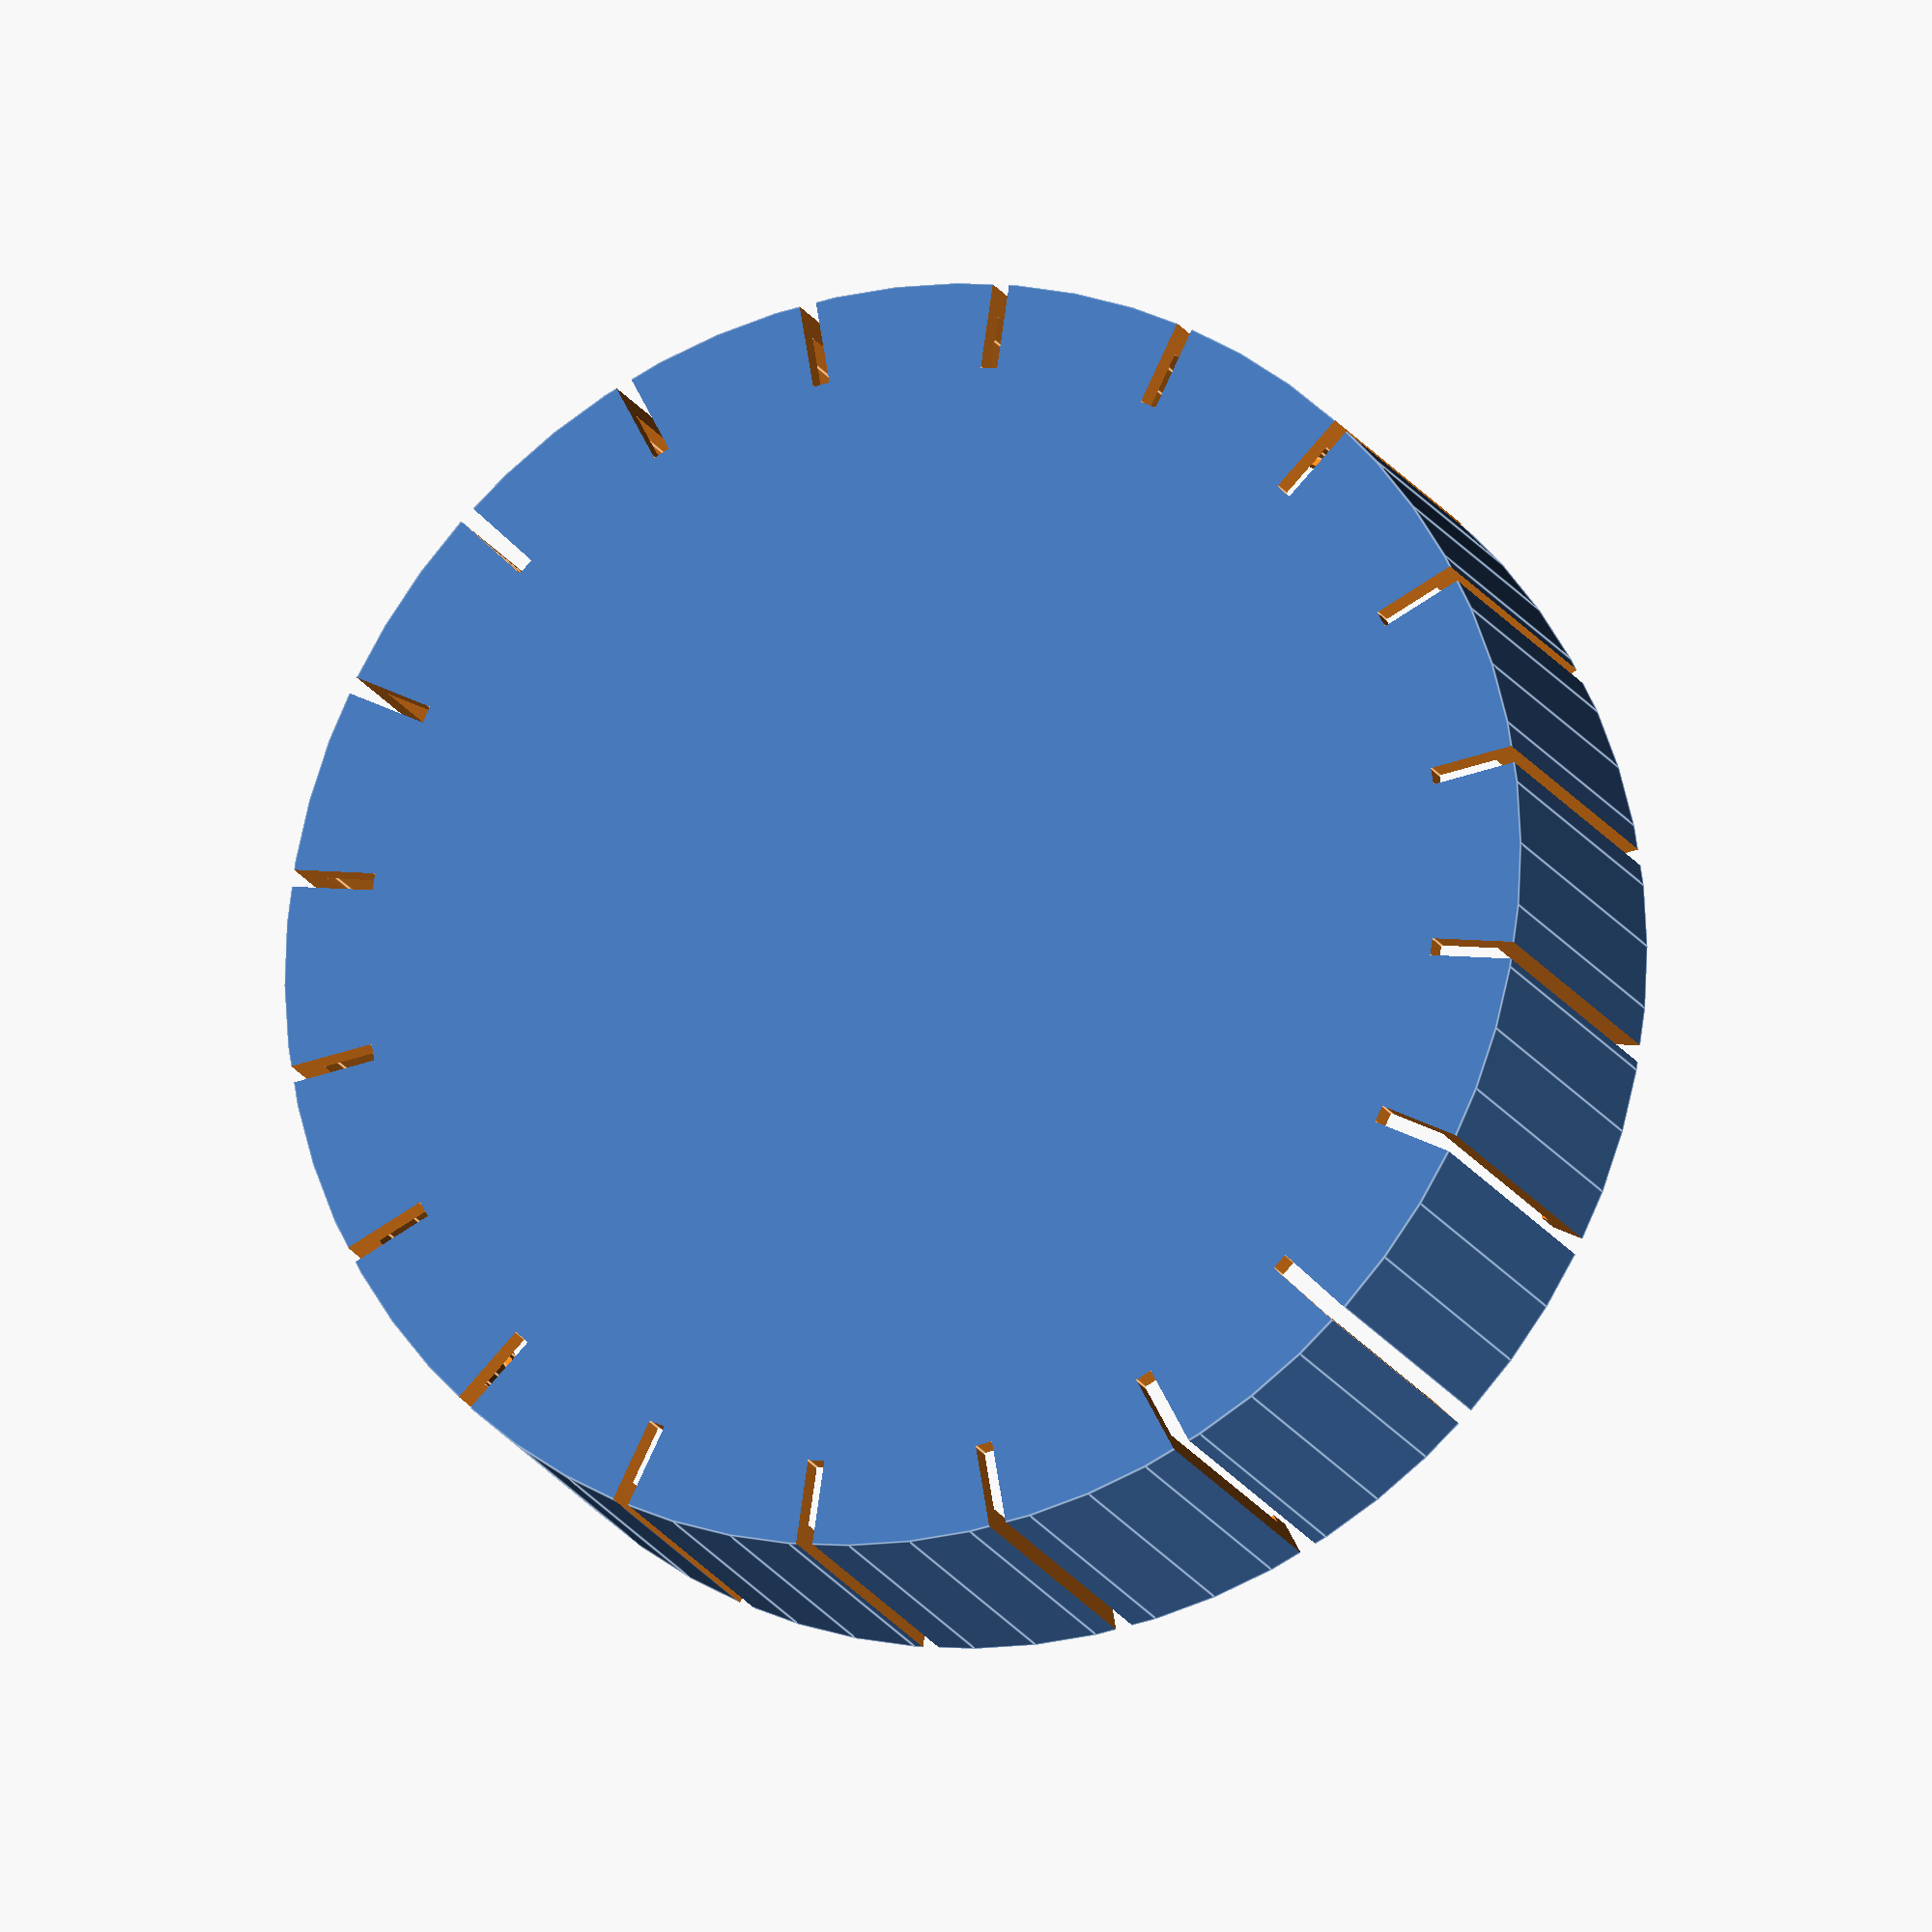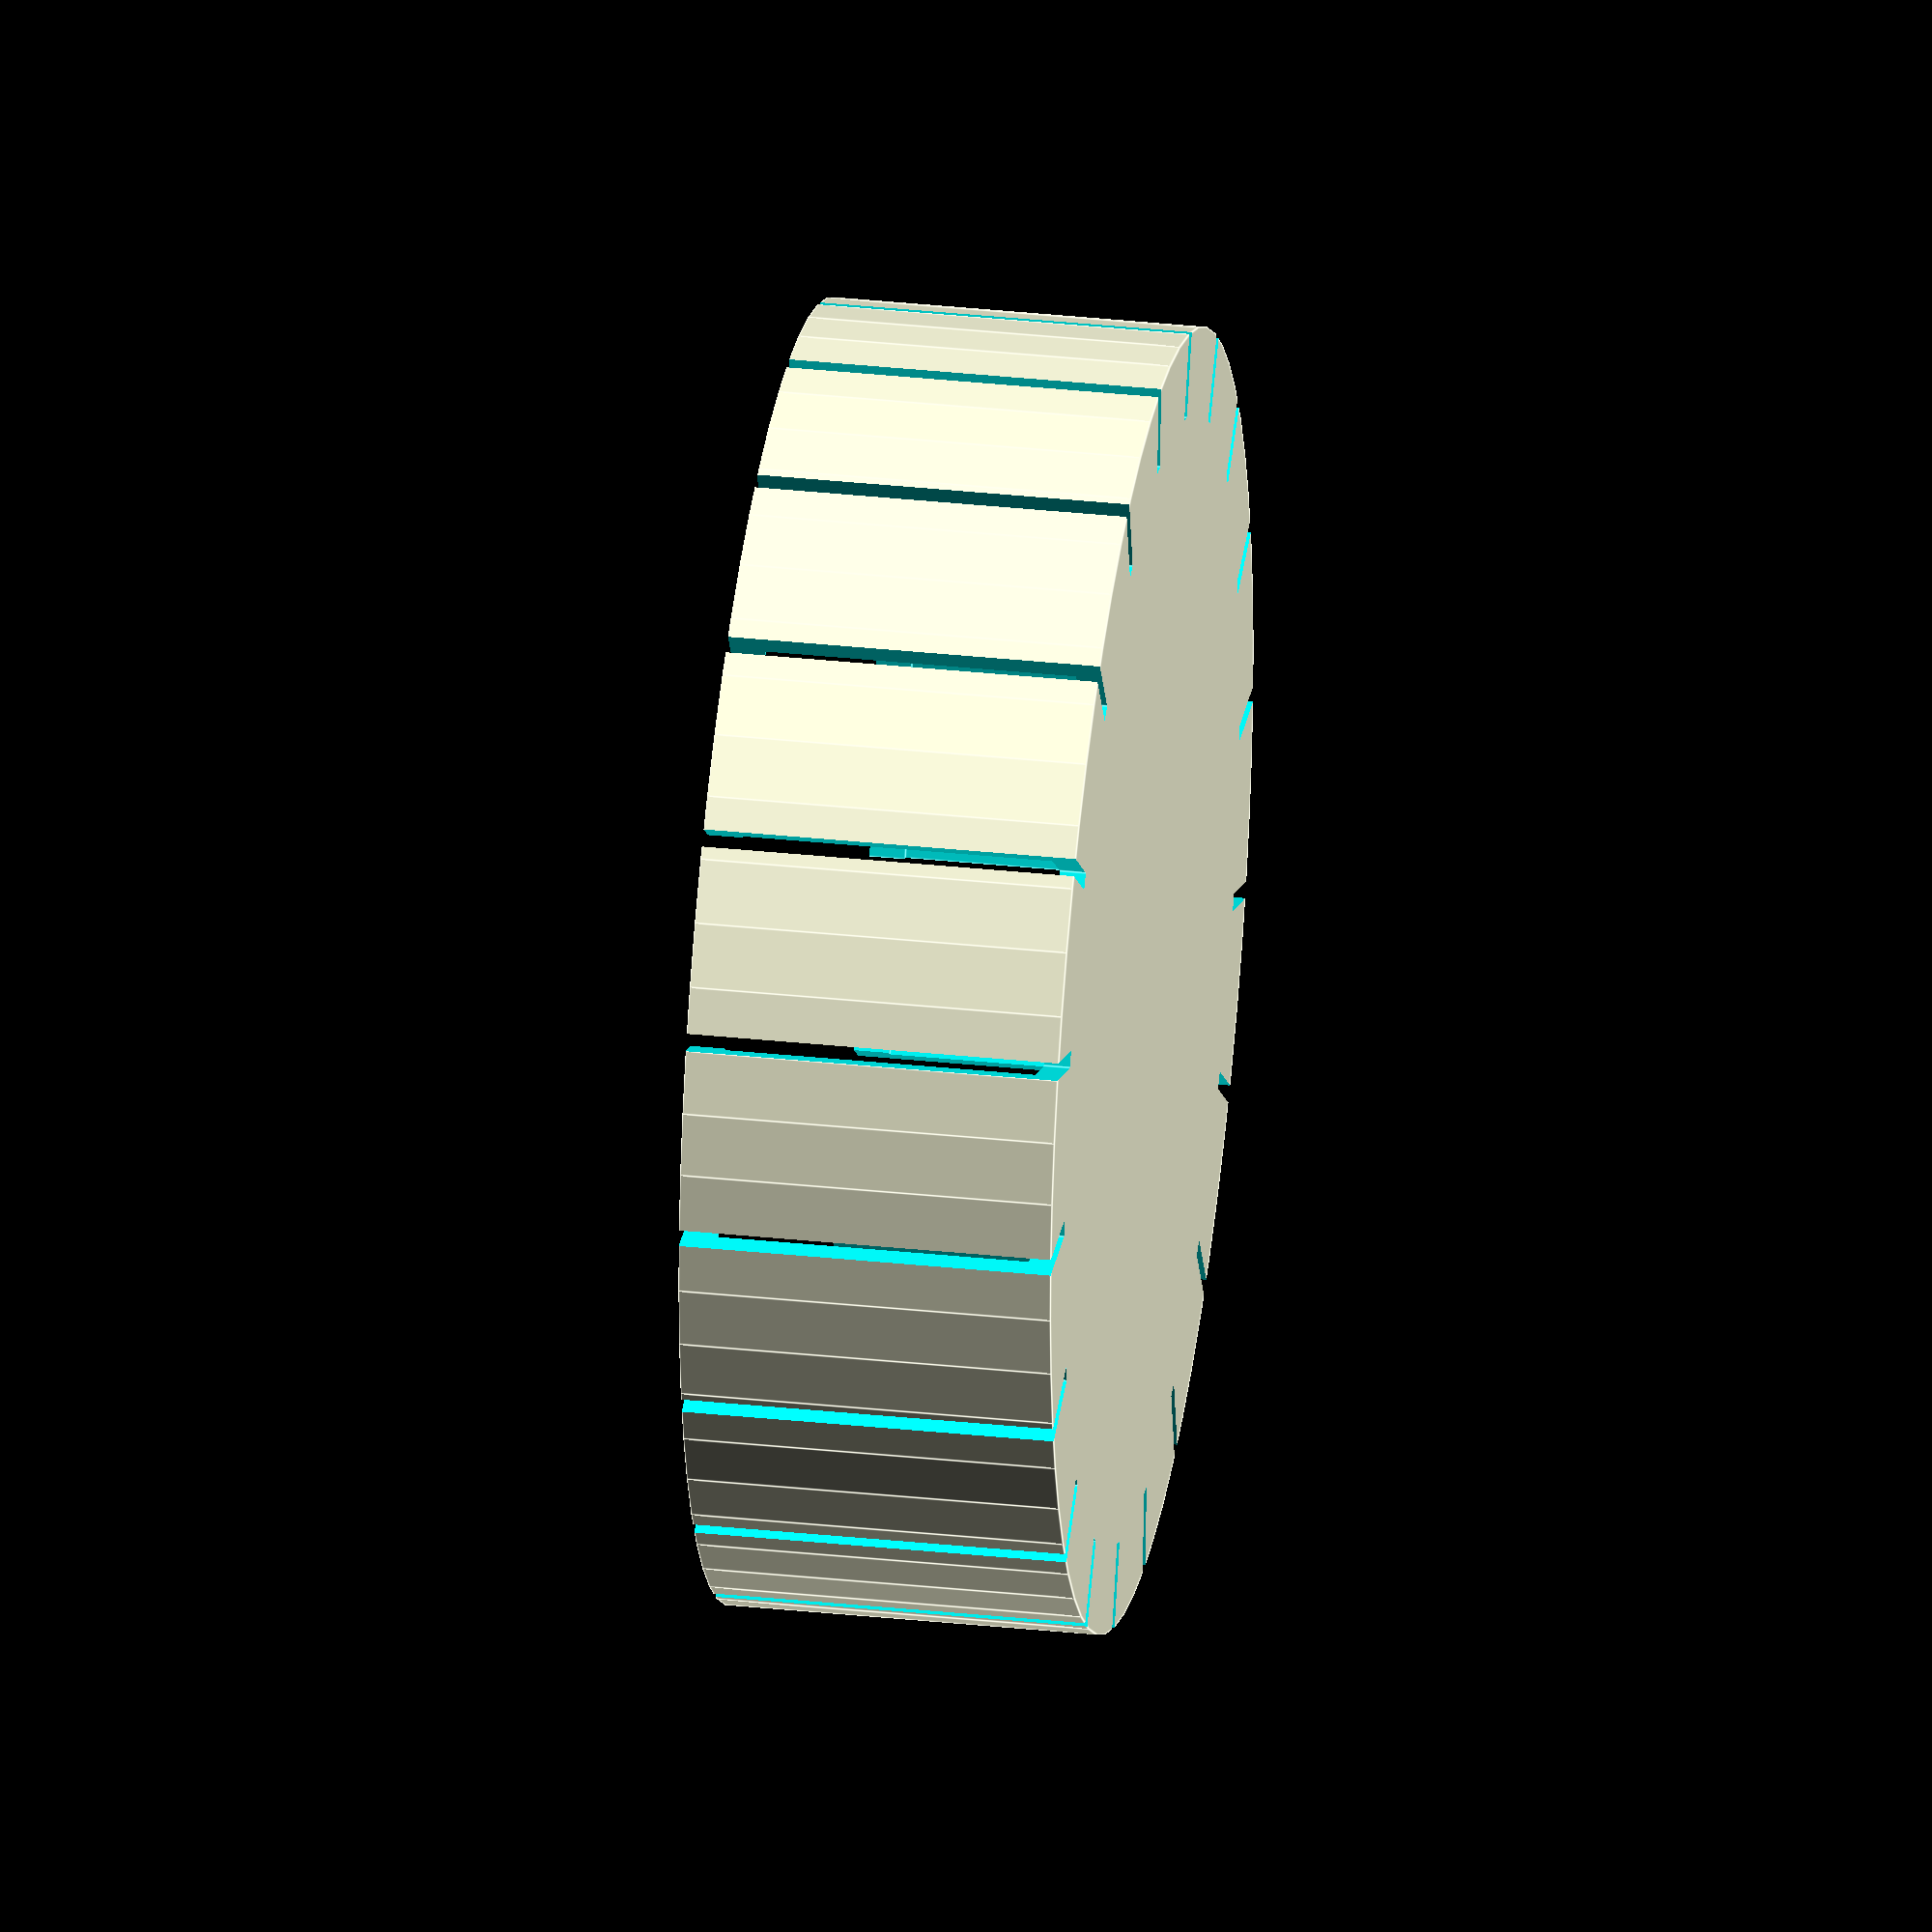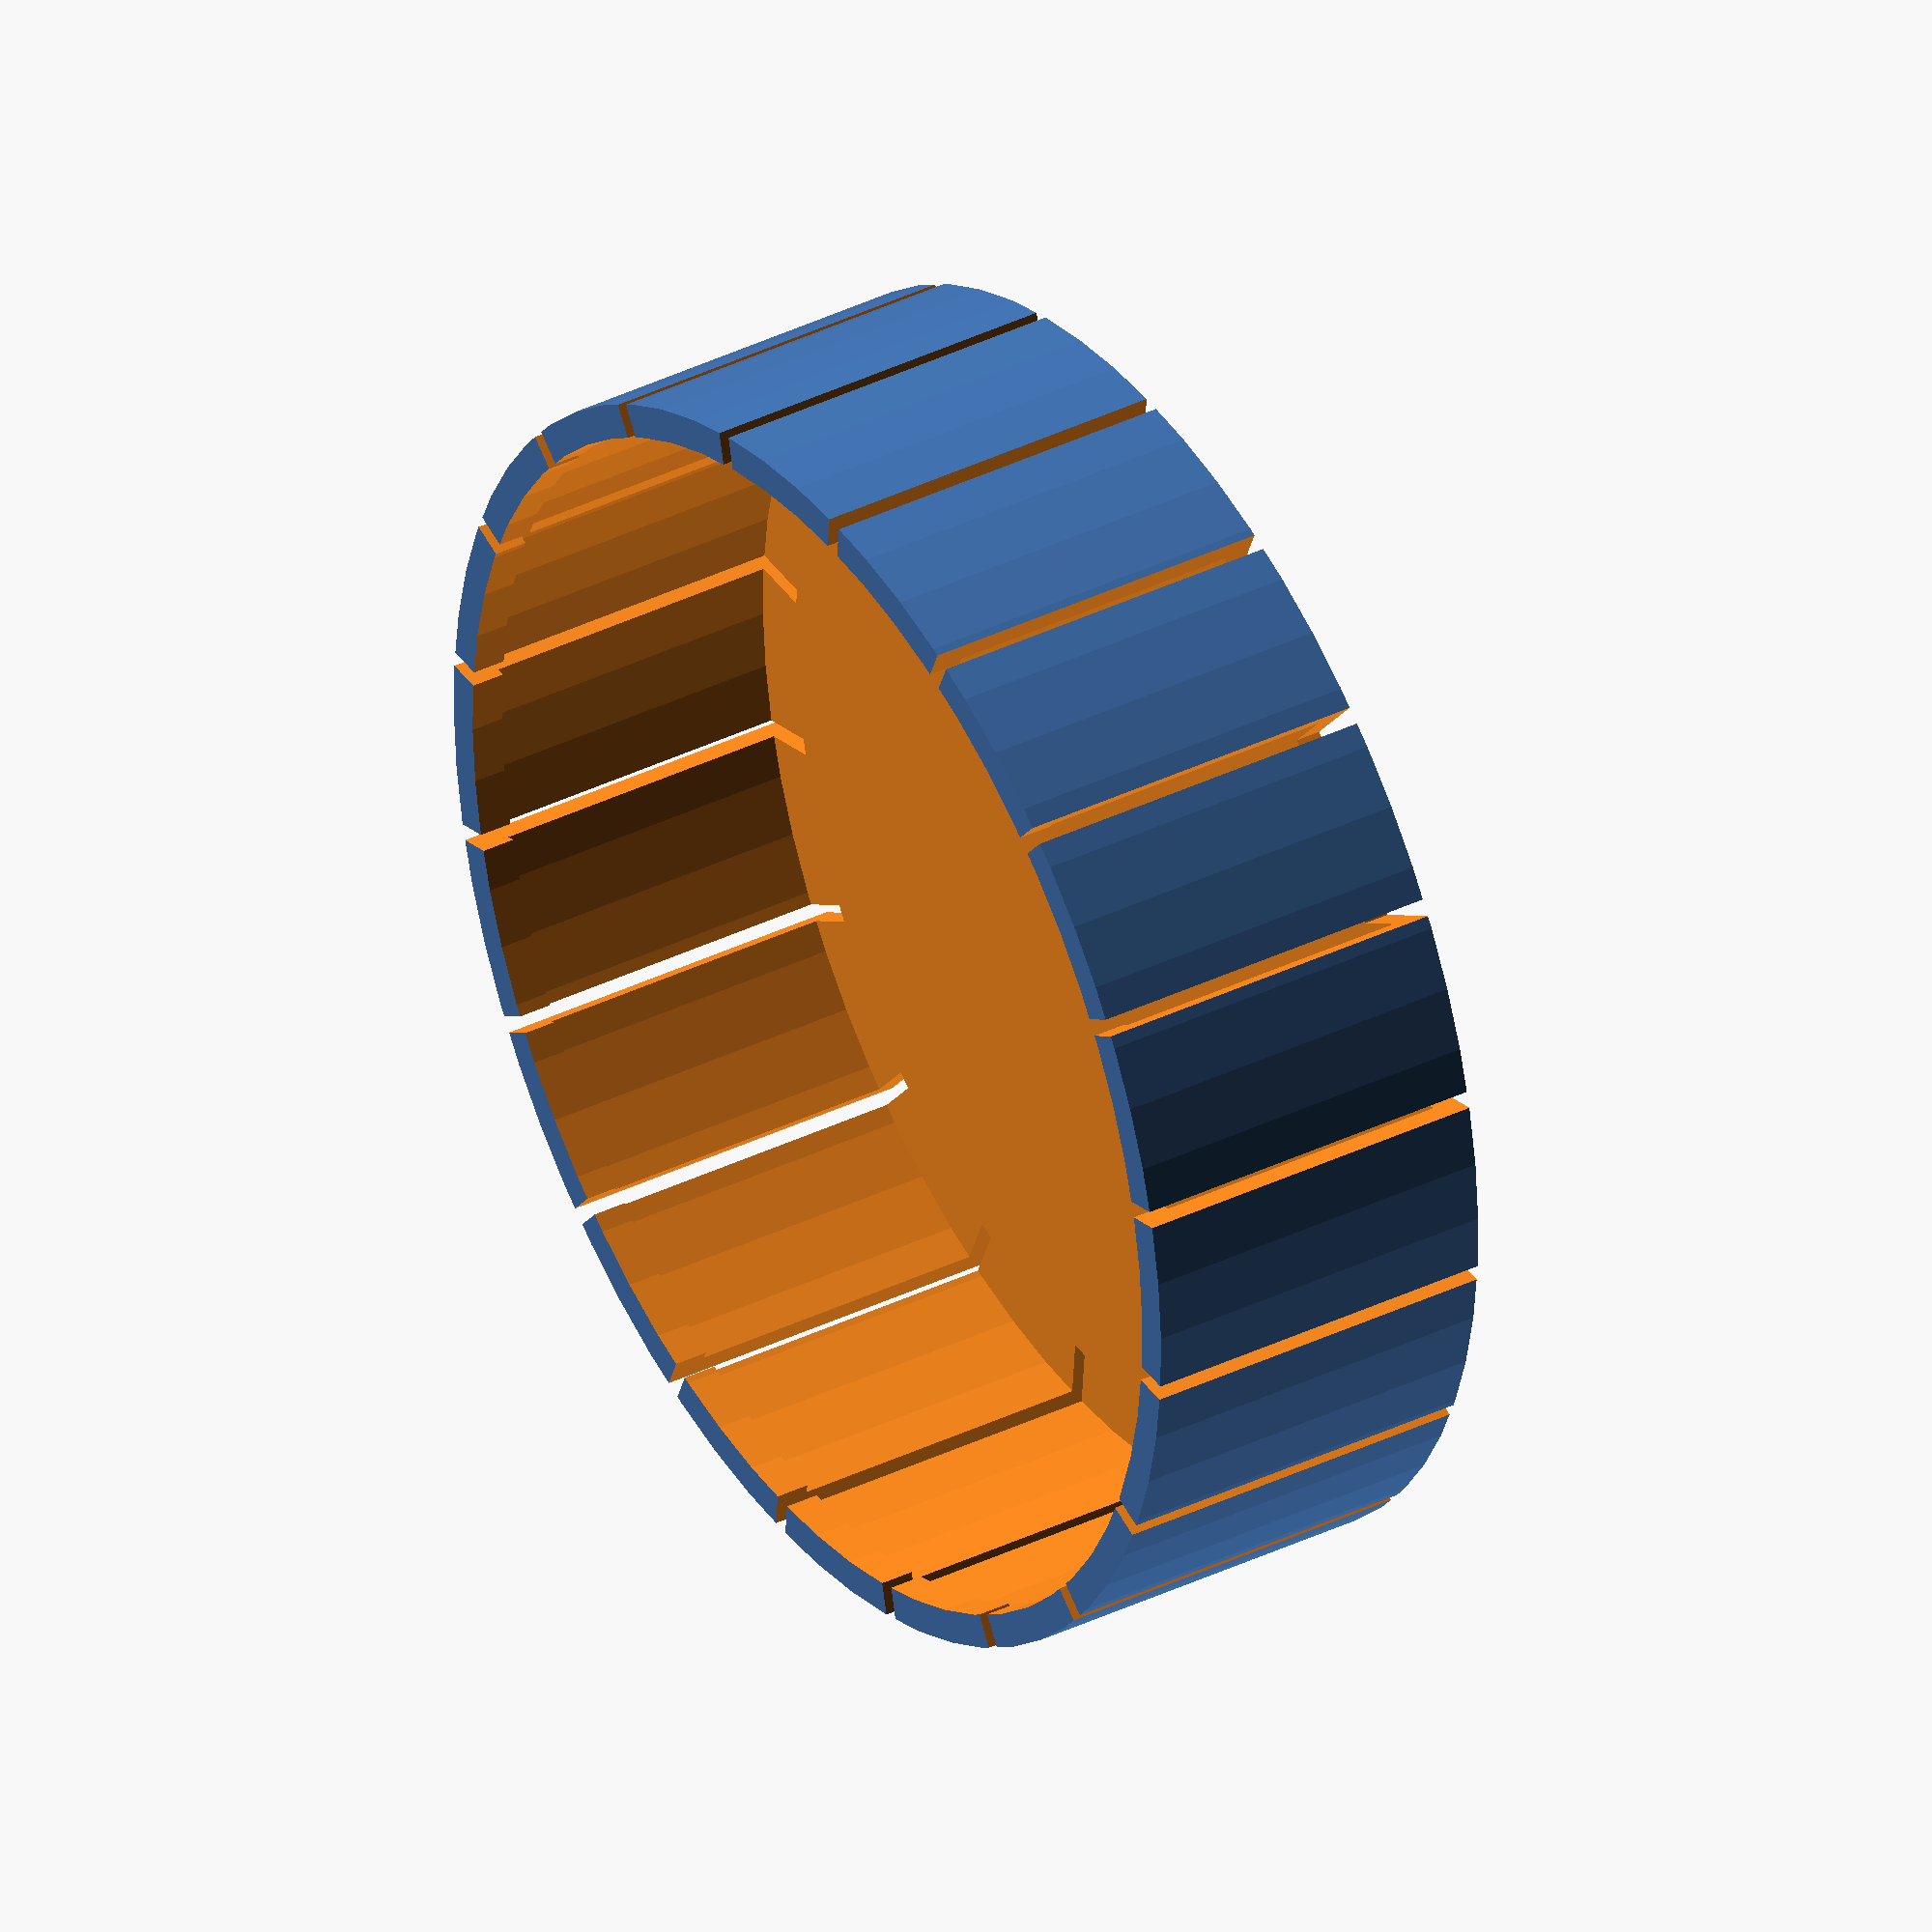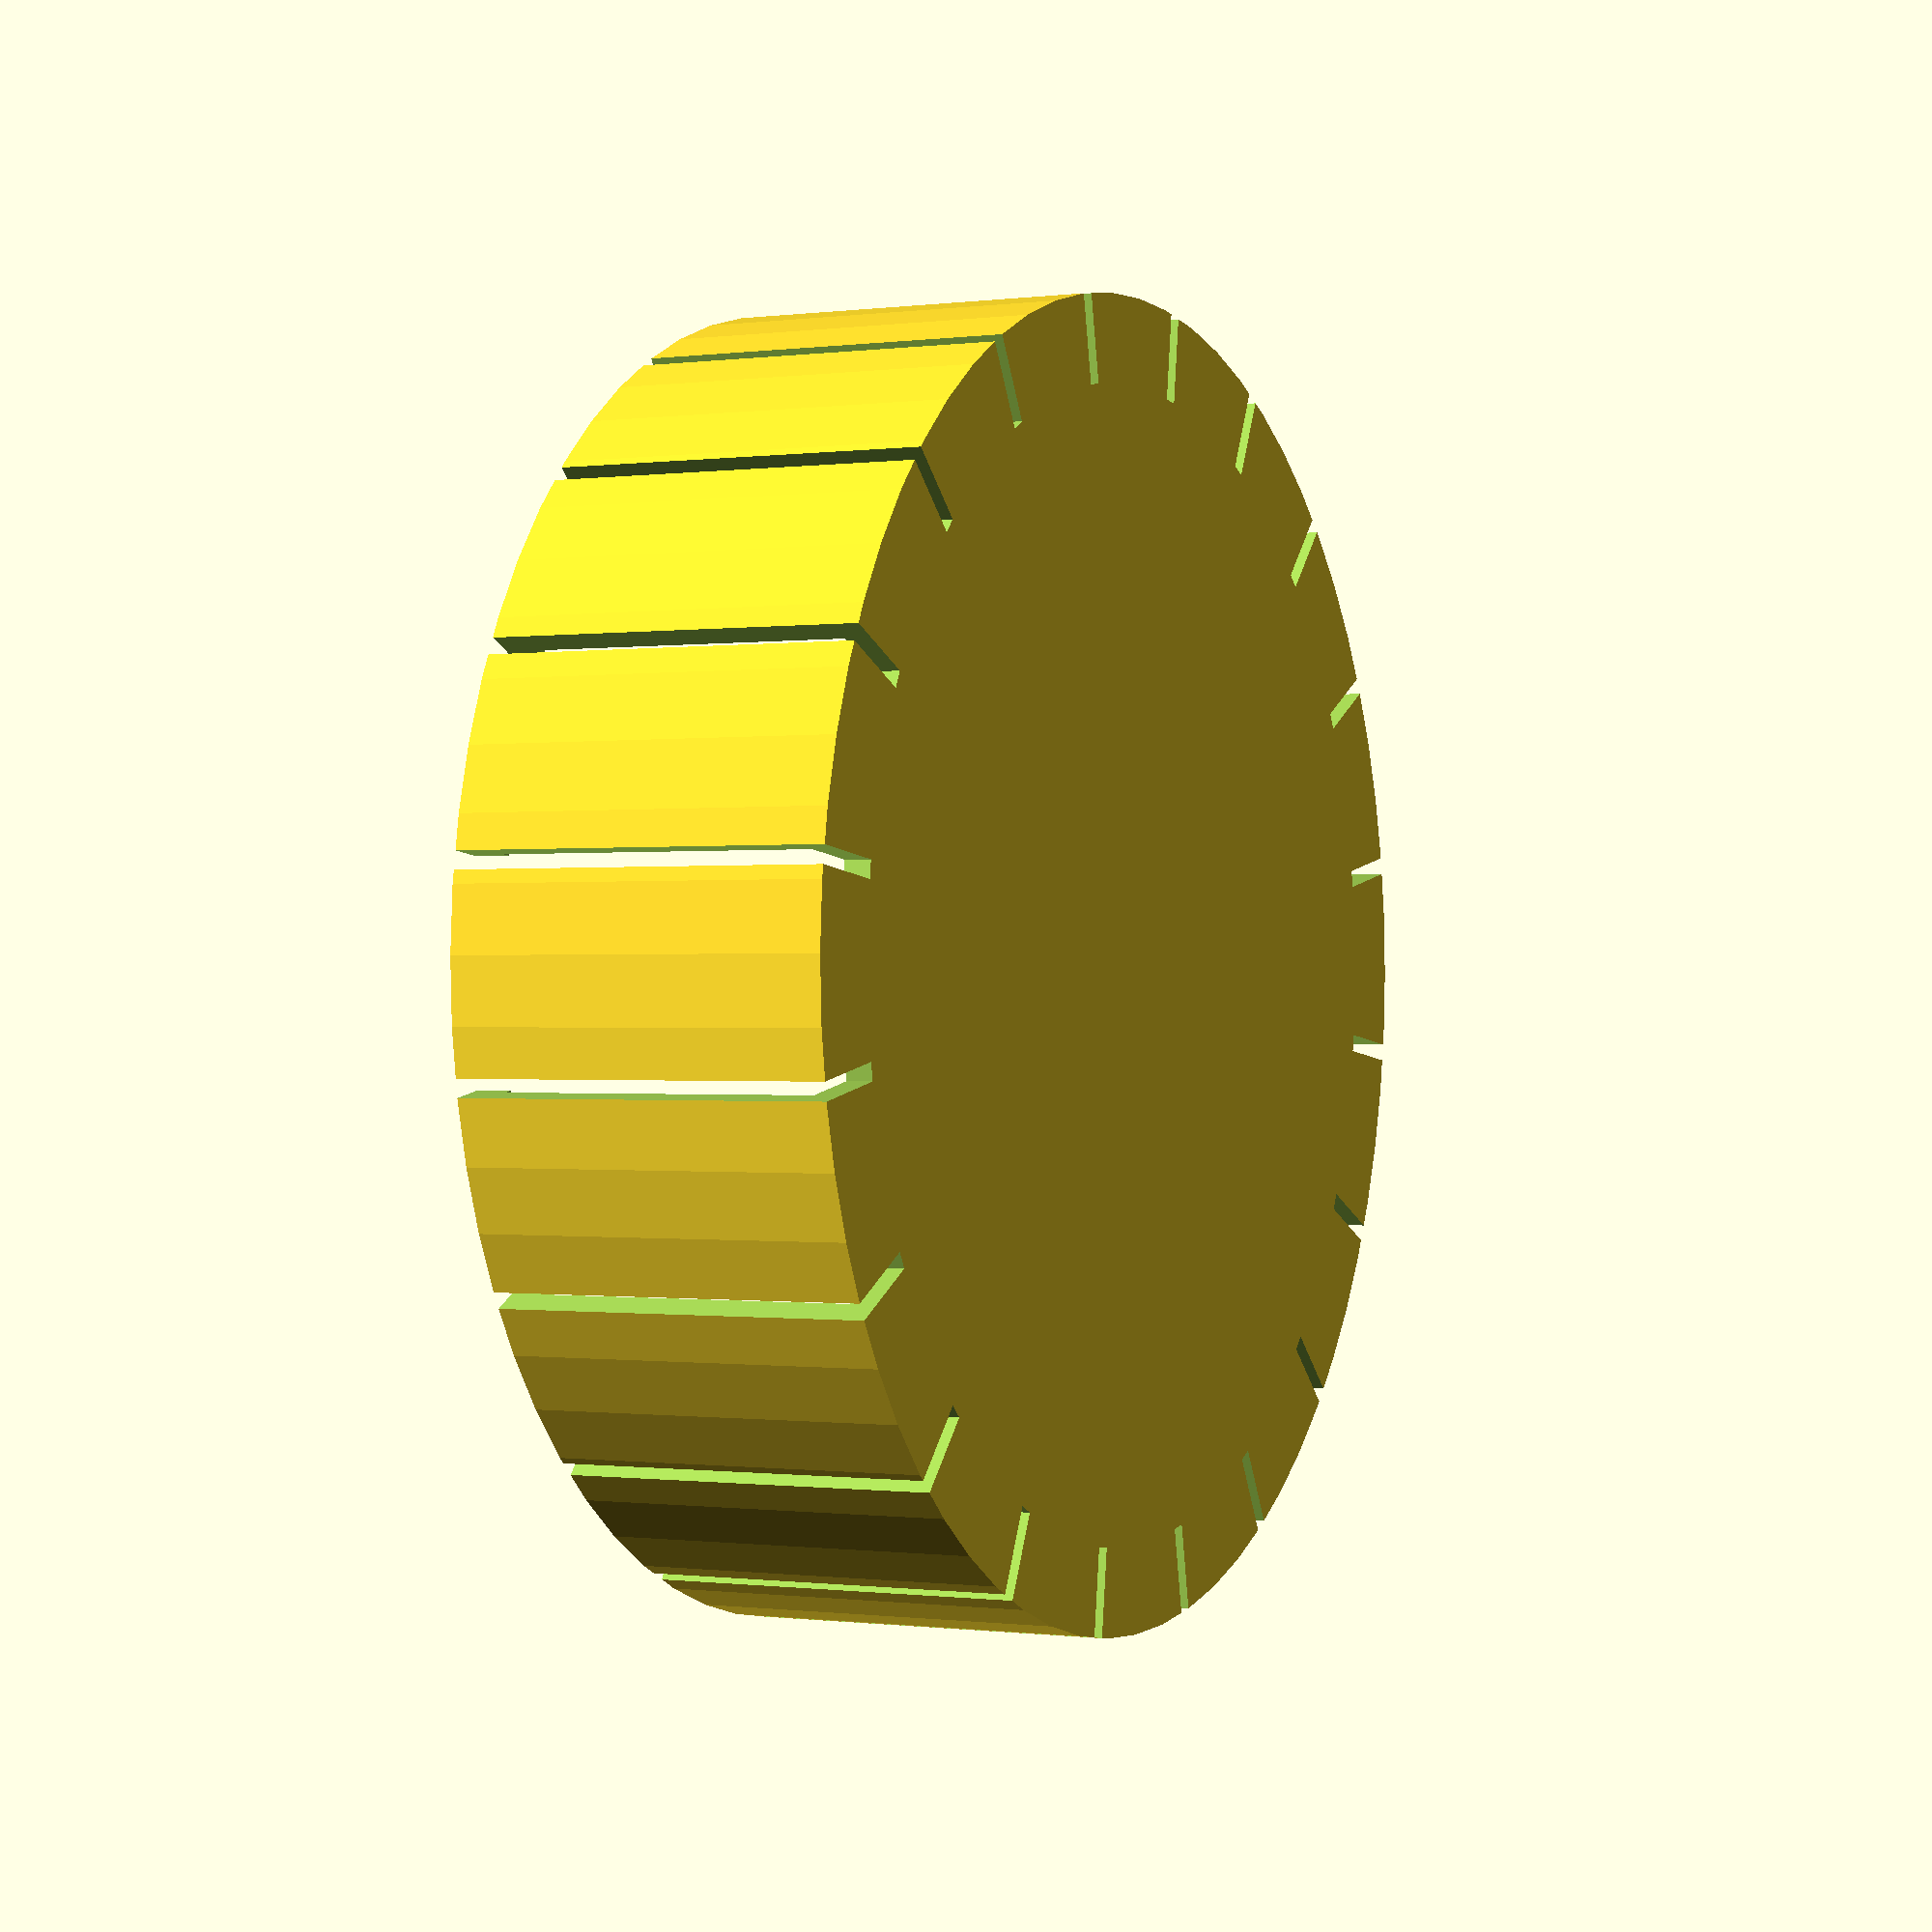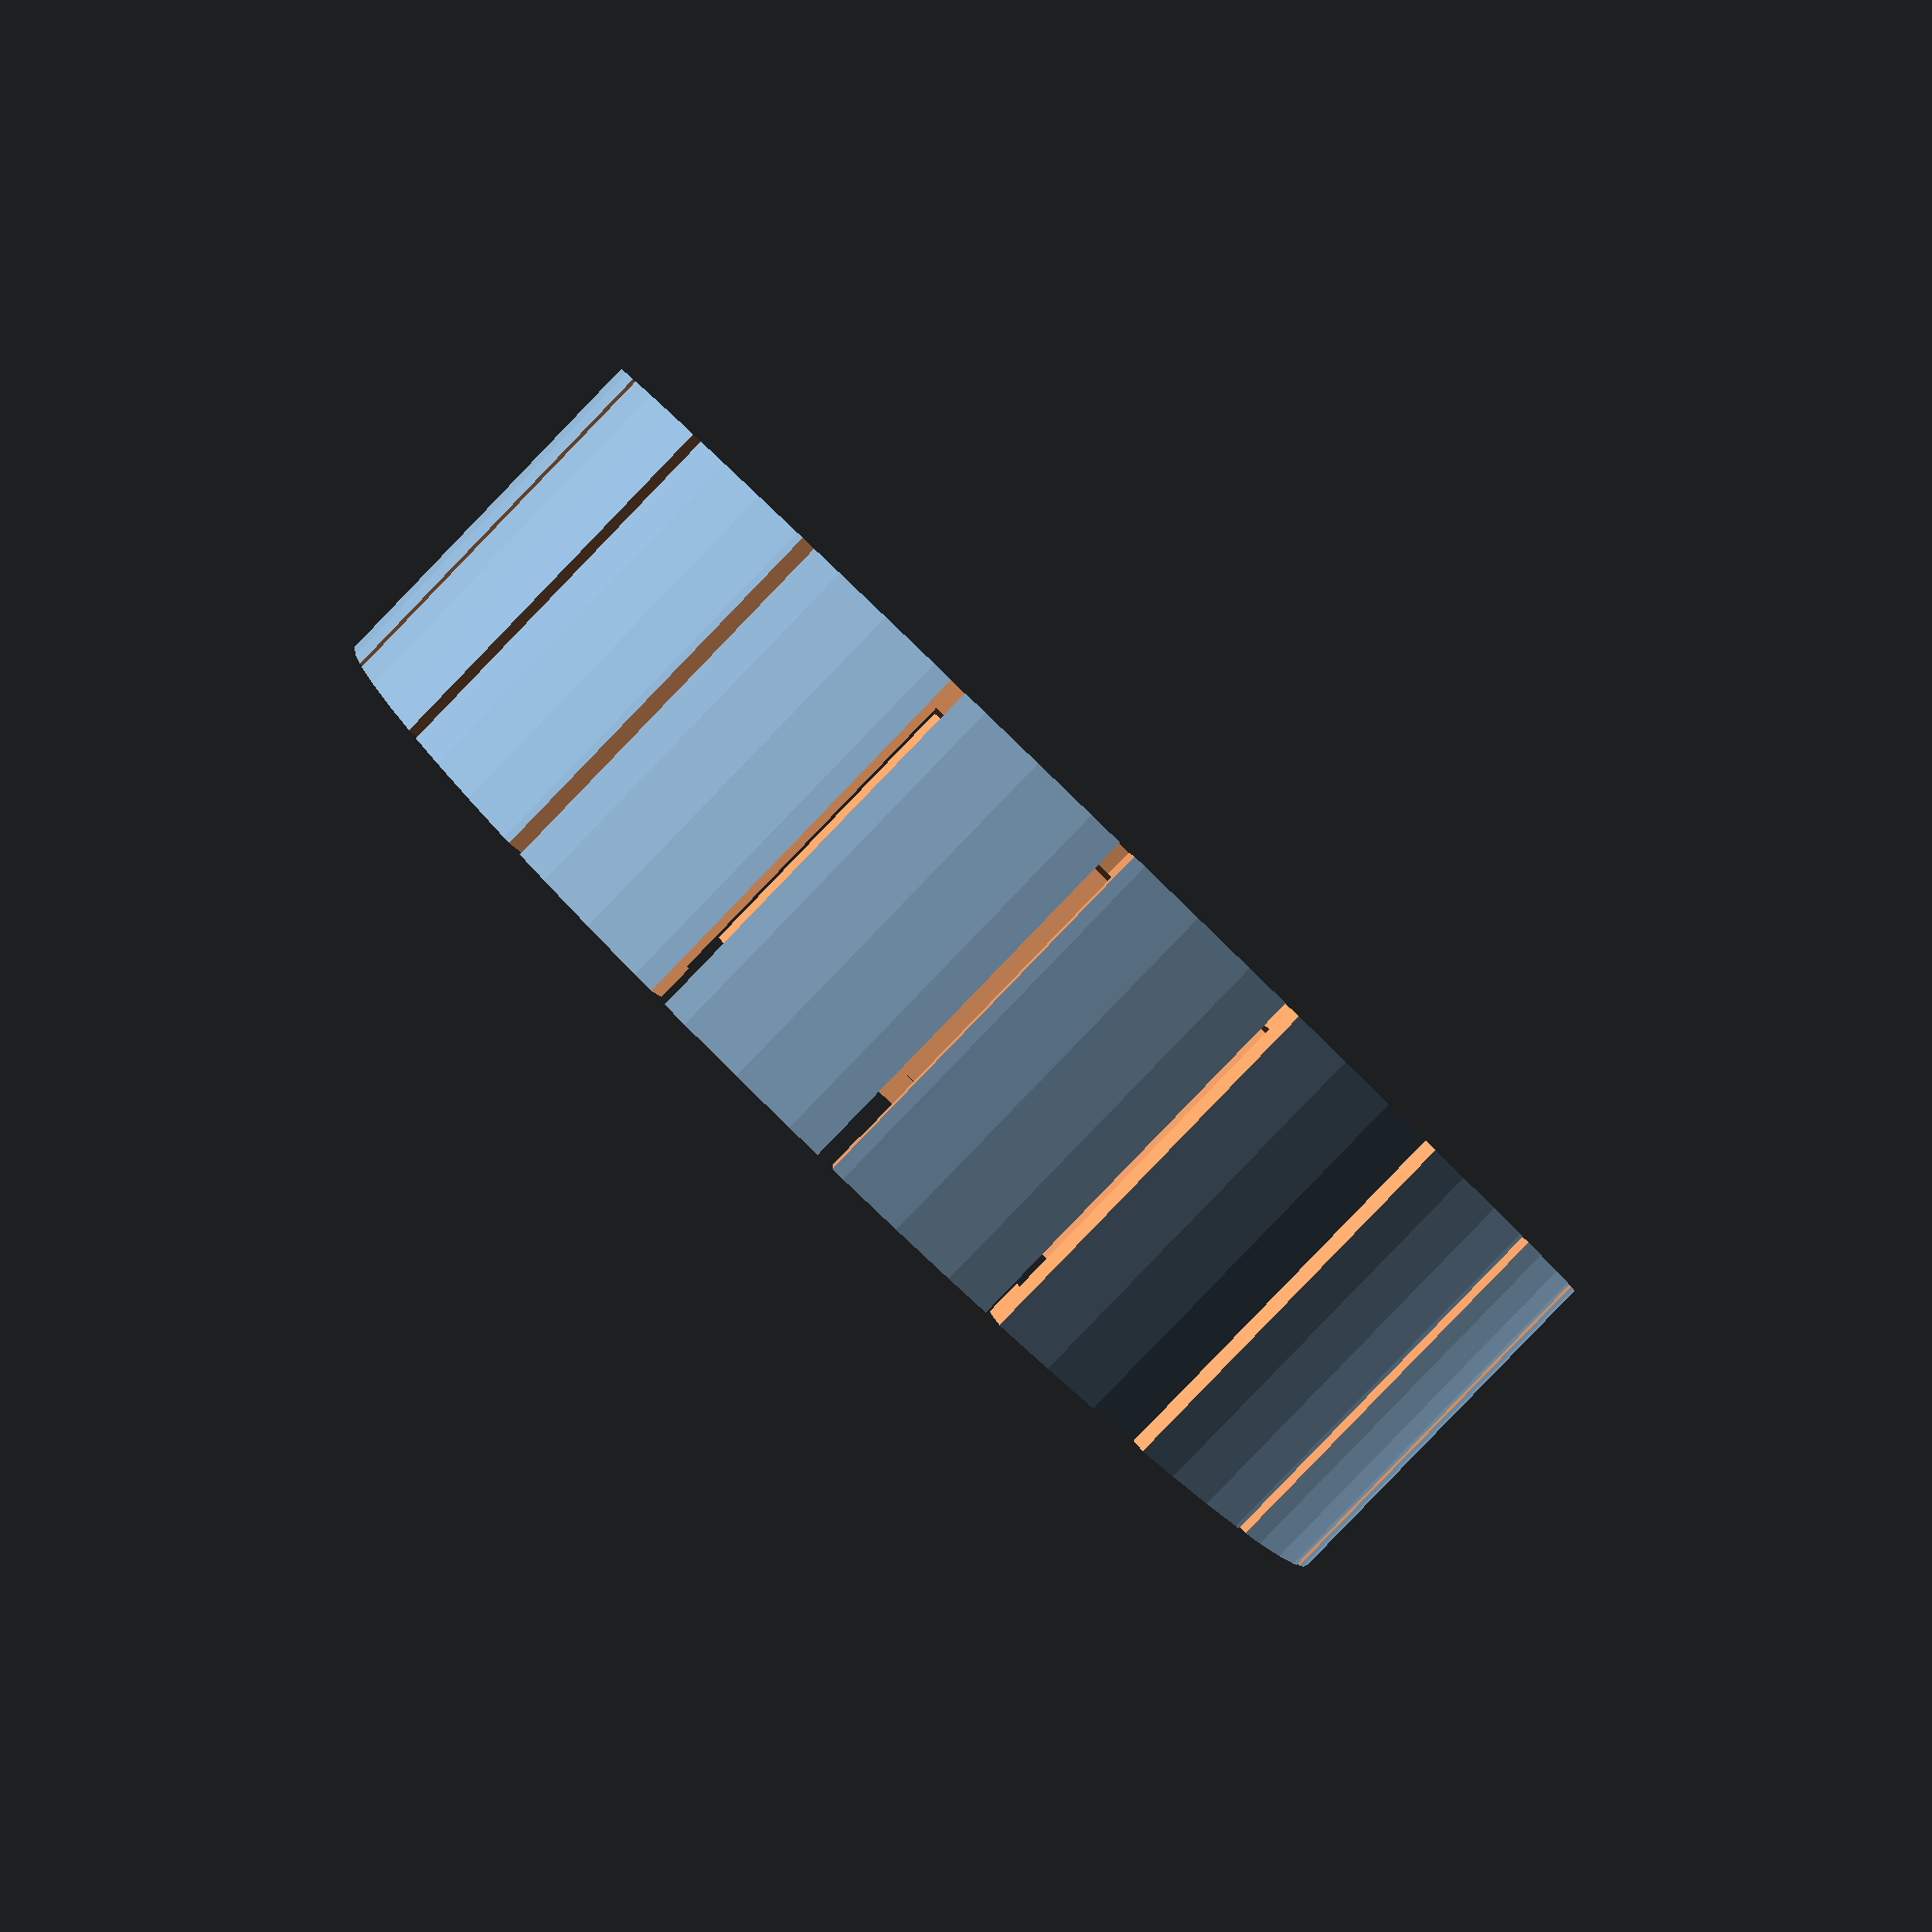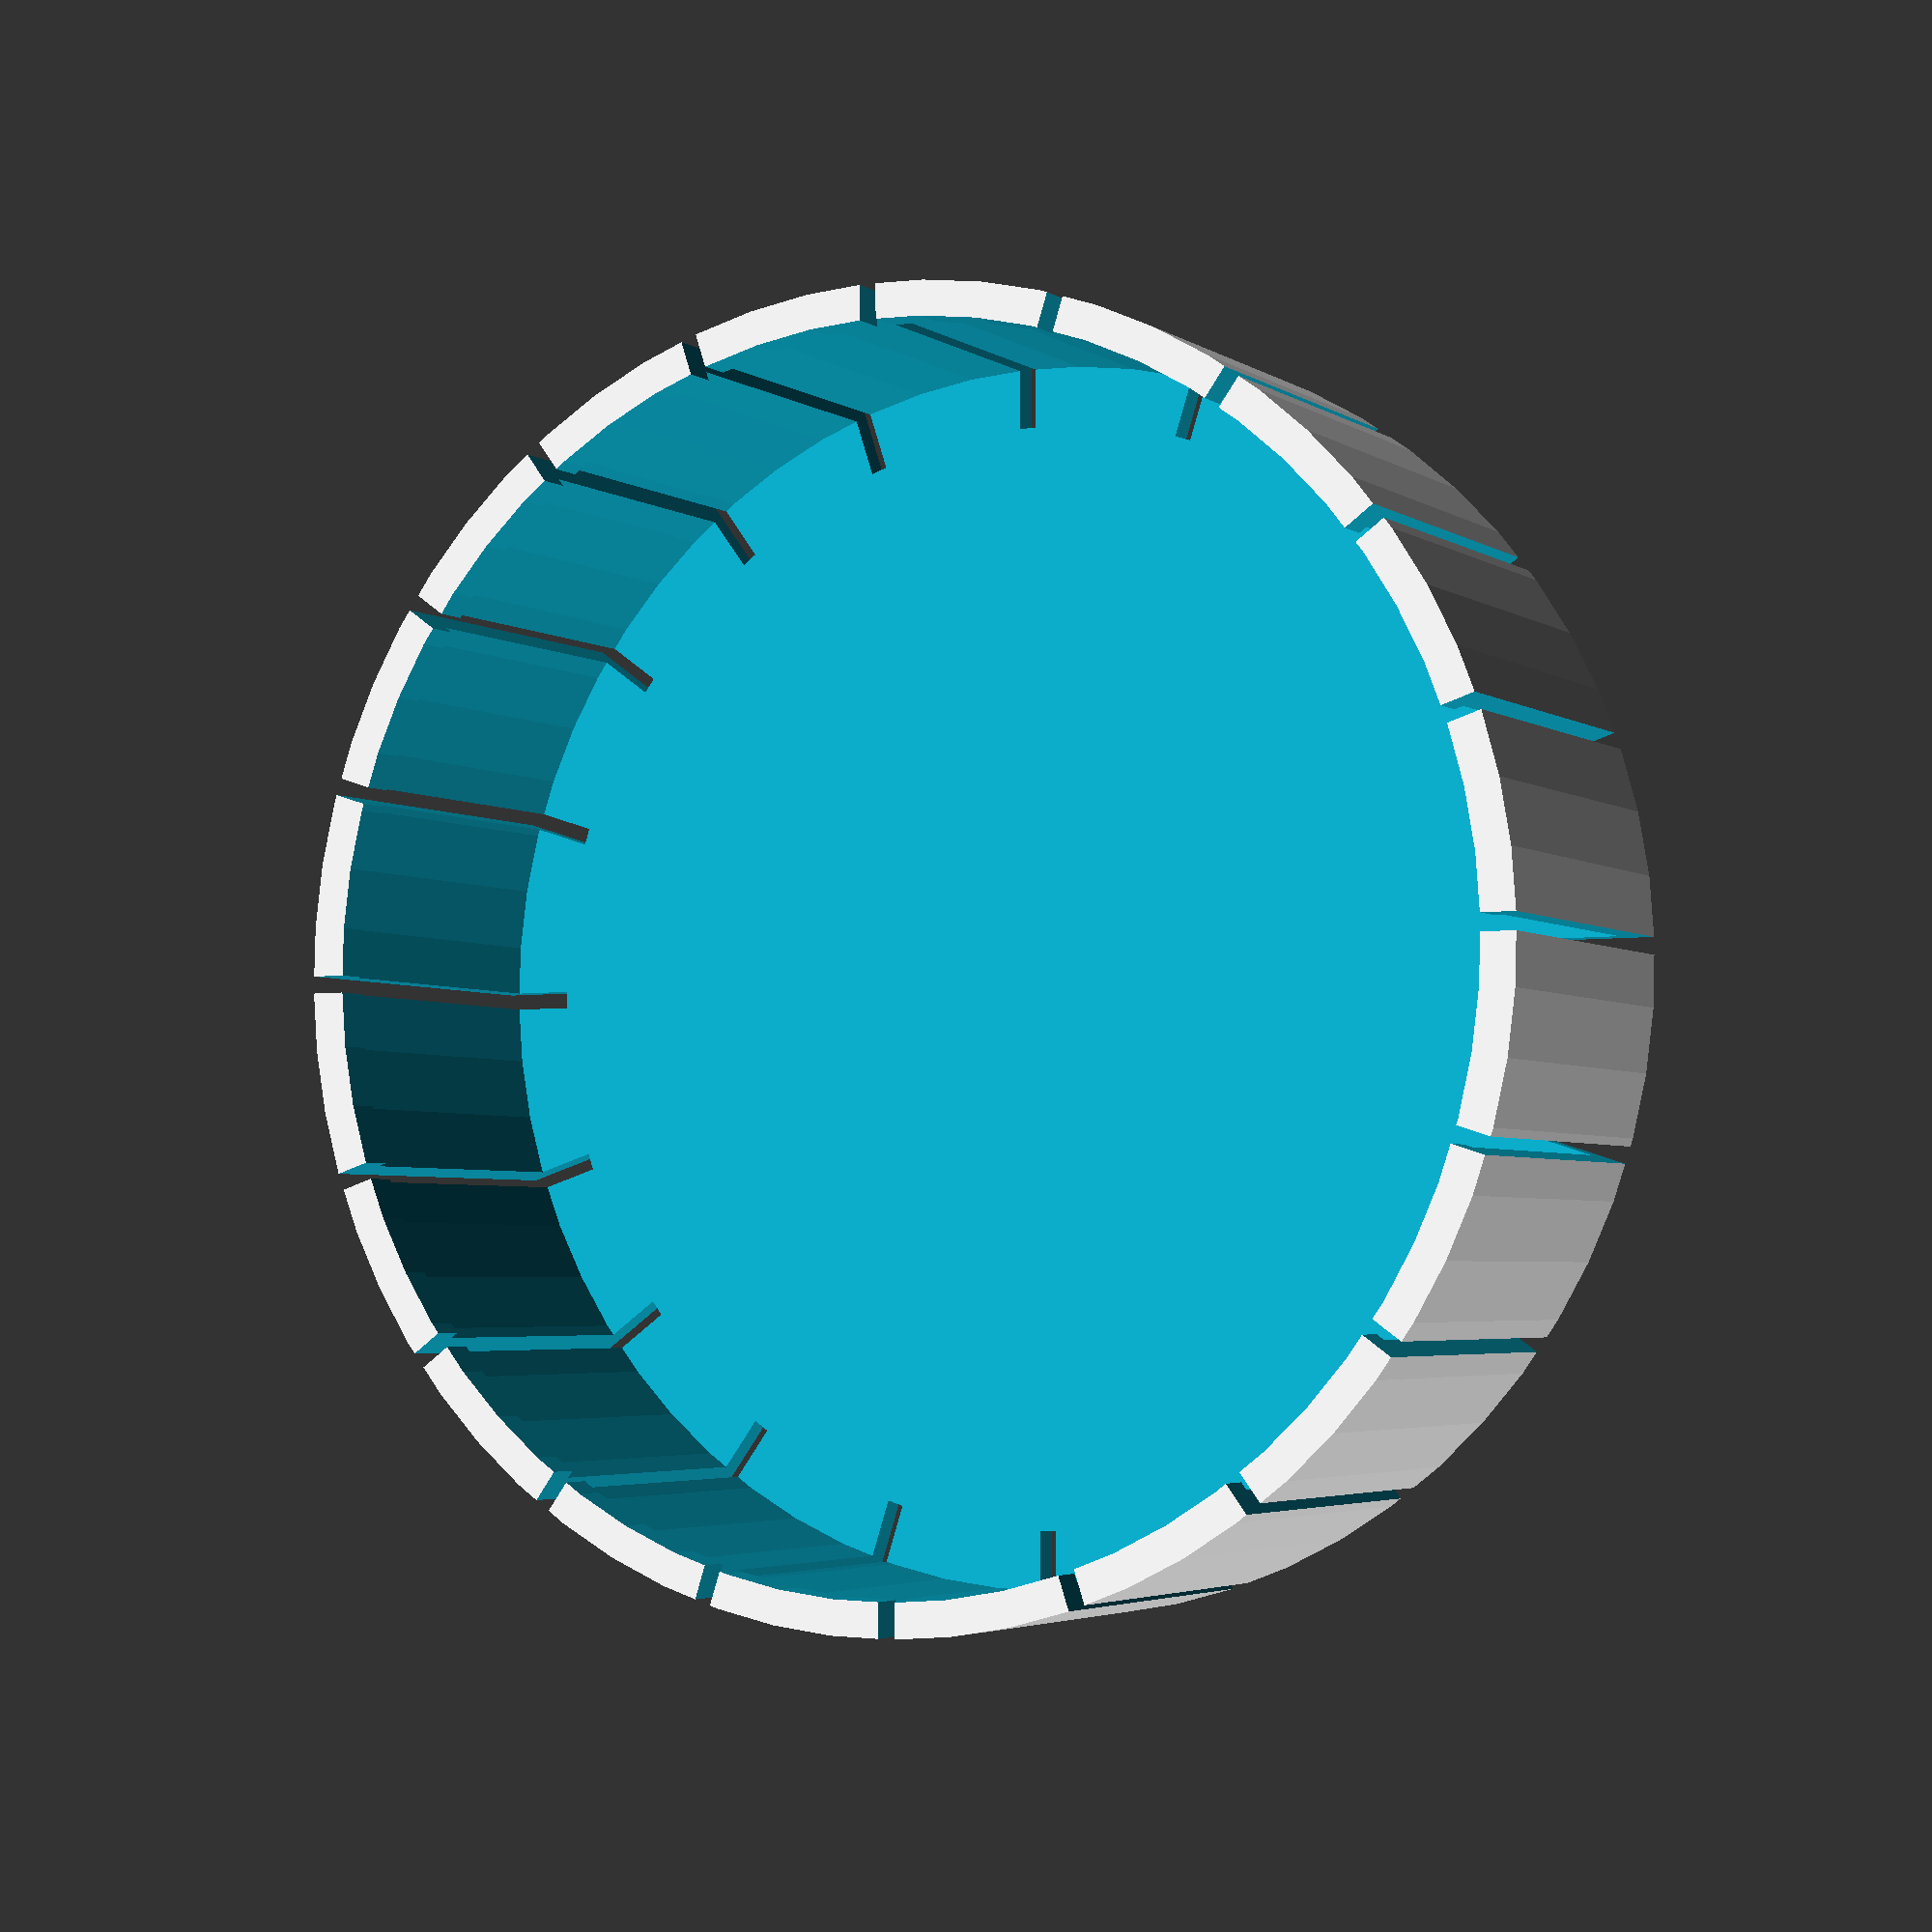
<openscad>
$fn=64;
part="Cap"; //[Cap,Rod,all]
outer_diameter= 72;
outer_depth=20;
extra_lip_width=0.5;
extra_lip_height=2;
rod_diameter=11;
distance_to_coupling=73;
coupling_length=20;
coupling_width=2;
parts_thickness=1.5;
cutouts=20;
cut_width=1;
cut_depth=5;
module quarter_rotation(width=10,height=10) {
  intersection() {
    linear_extrude(height = height, convexity = 10, twist = 90, slices = 10, $fn = 16) {
      intersection() {
        circle(d=width);
        translate([-width/2,0])square([width/2,width/2]);
      }
    }
    cube([width/2,width/2,height]);
  }
}
module four_quarters(width,height){
quarter_rotation(width,height);
mirror([1,0,0])quarter_rotation(width,height);
mirror([0,1,0]){
  quarter_rotation(width,height);
mirror([1,0,0])quarter_rotation(width,height);}
}
module cap() {
  difference() {
    cylinder(d=outer_diameter+2*parts_thickness,h=outer_depth+parts_thickness);
    translate([0,0,parts_thickness])cylinder(d=outer_diameter,h=outer_depth-extra_lip_height);
    translate([0,0,parts_thickness+outer_depth-extra_lip_height-1])cylinder(d=outer_diameter-2*extra_lip_width,h=extra_lip_height+2);
    for (a=[0:360/cutouts:360-360/cutouts])rotate([0,0,a])translate([0,-outer_diameter/2-parts_thickness-1,-1])cube([cut_width,cut_depth+1,outer_depth+parts_thickness+2]);
  }
}
module rod() {
    difference() {
    cylinder(d=rod_diameter,h=distance_to_coupling+coupling_length);
    translate([0,0,-1])cylinder(d=rod_diameter-2*parts_thickness,h=distance_to_coupling+coupling_length+2);
    hull(){translate([0,0,distance_to_coupling])rotate([90,0,0])cylinder(d=coupling_width,h=2+rod_diameter,center=true);
    translate([0,0,distance_to_coupling+coupling_length+2])rotate([90,0,0])cylinder(d=coupling_width,h=2+rod_diameter,center=true);}
    translate([0,0,distance_to_coupling+coupling_length/2])four_quarters(rod_diameter+2,coupling_length/2);
    }
  }
if (part=="Cap") {
  cap();
  }
  if (part=="Rod") {
  rod();
  }
</openscad>
<views>
elev=197.0 azim=225.6 roll=340.3 proj=o view=edges
elev=329.3 azim=68.4 roll=98.9 proj=o view=edges
elev=323.6 azim=257.1 roll=57.4 proj=o view=wireframe
elev=0.5 azim=190.8 roll=116.6 proj=p view=wireframe
elev=267.7 azim=199.8 roll=44.0 proj=p view=solid
elev=3.7 azim=71.8 roll=27.2 proj=p view=wireframe
</views>
